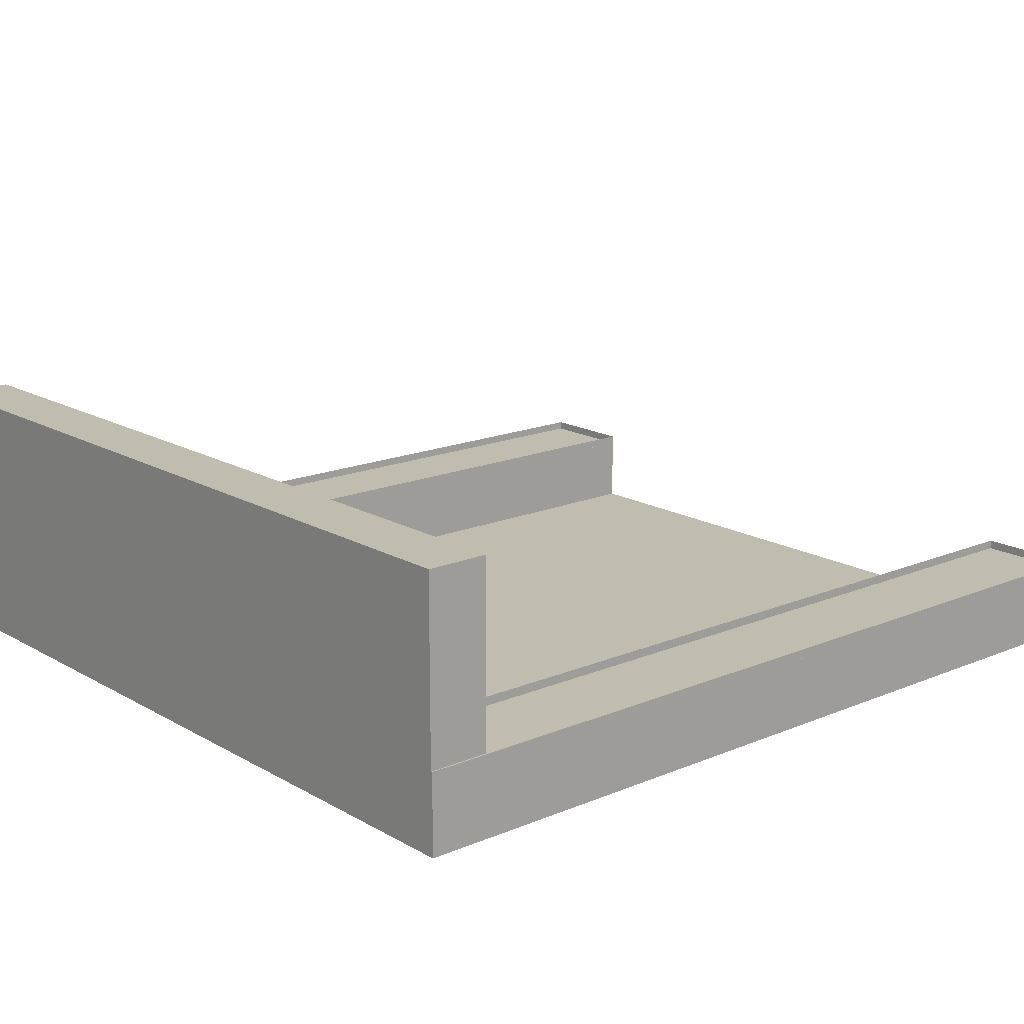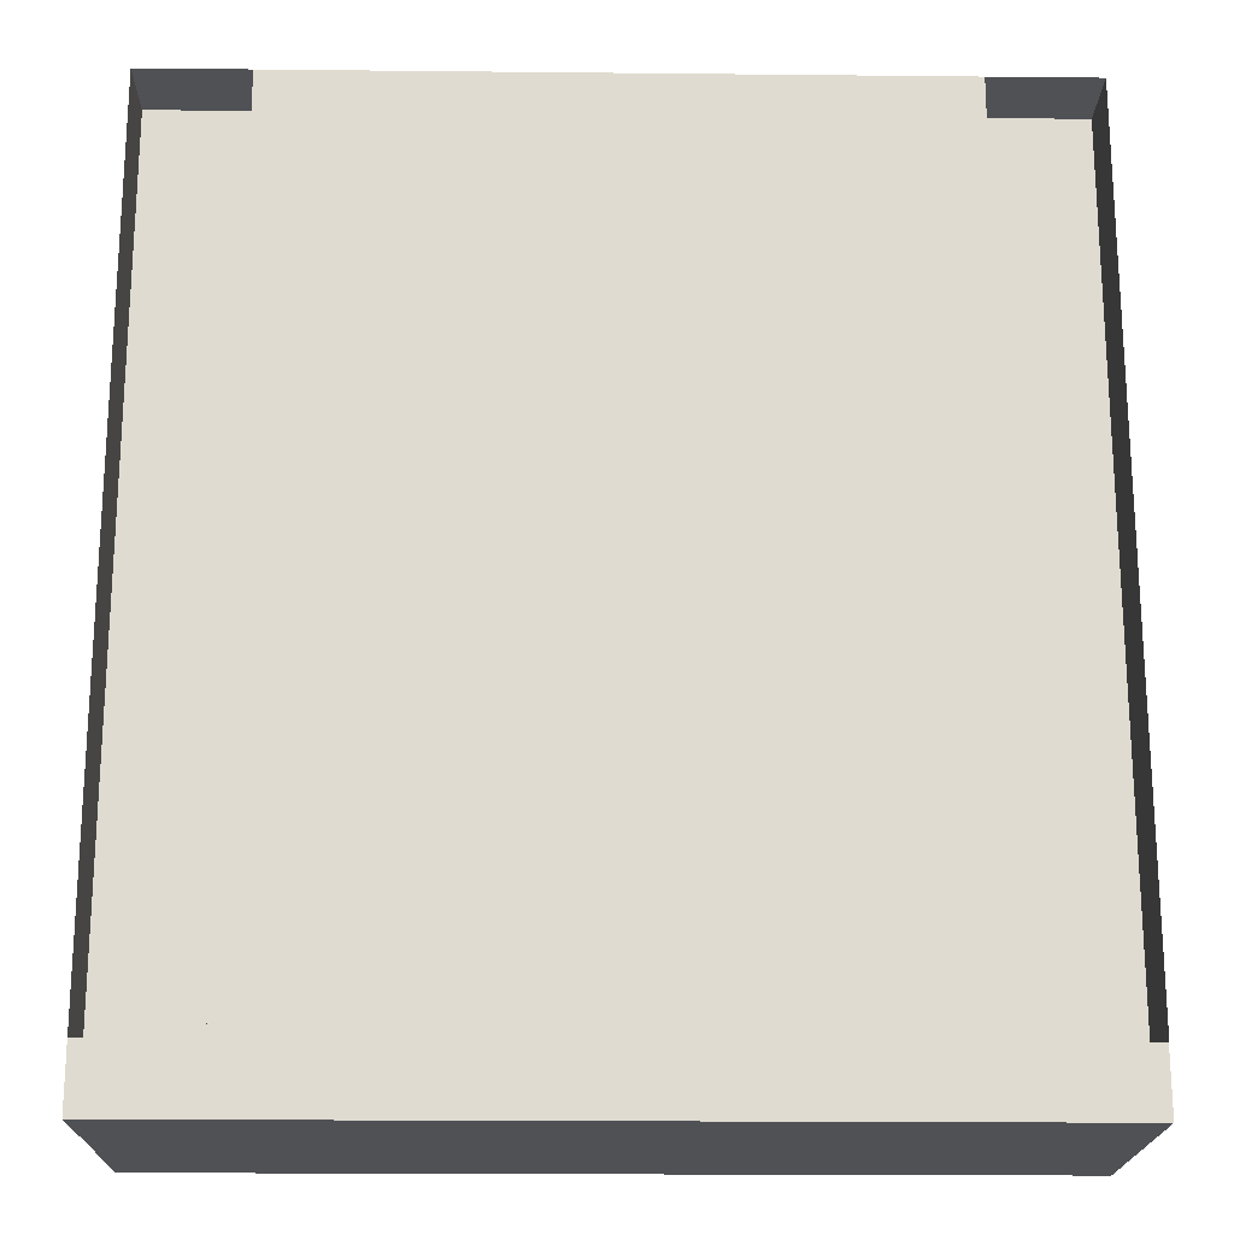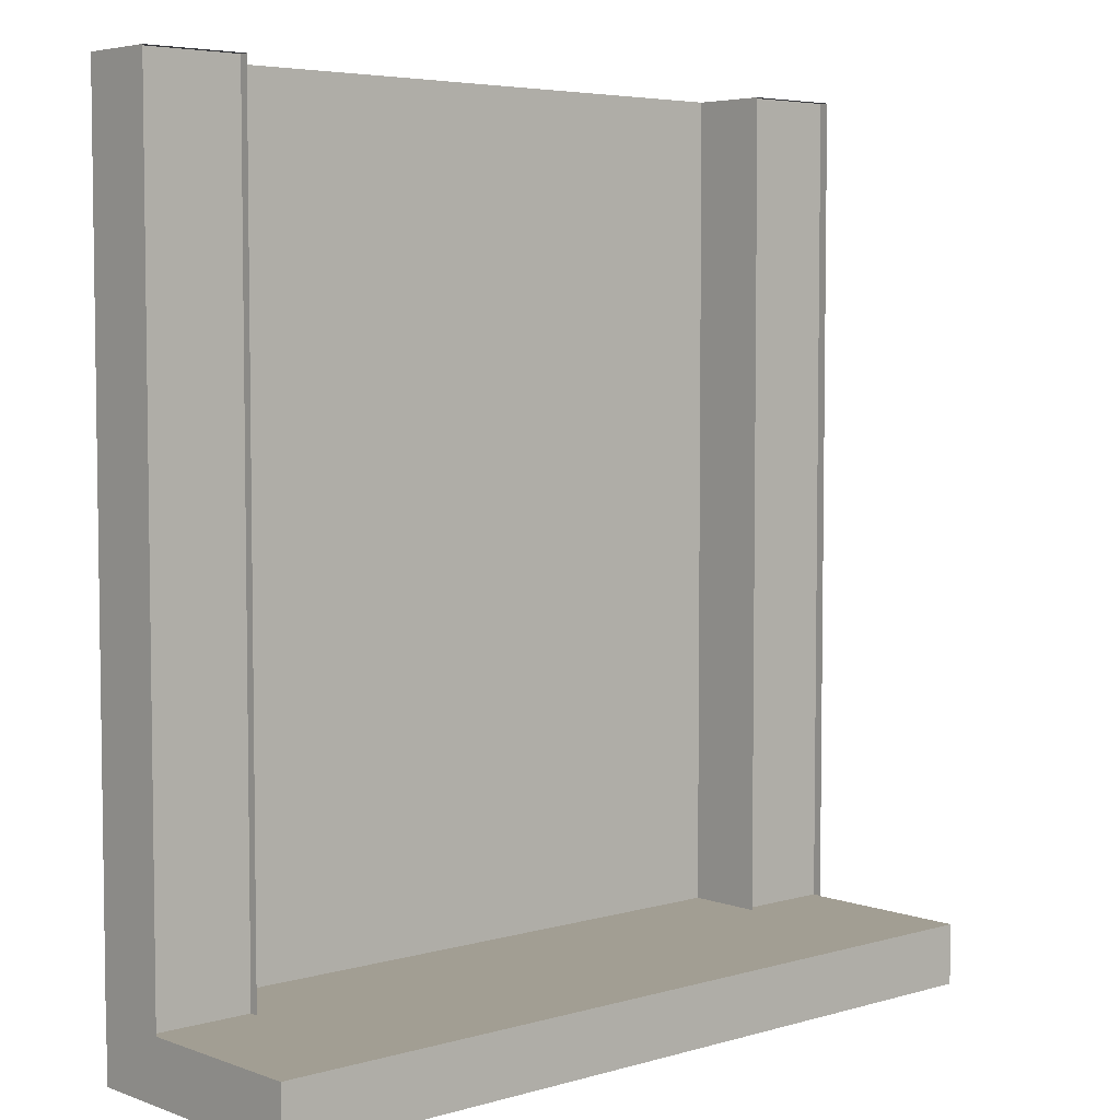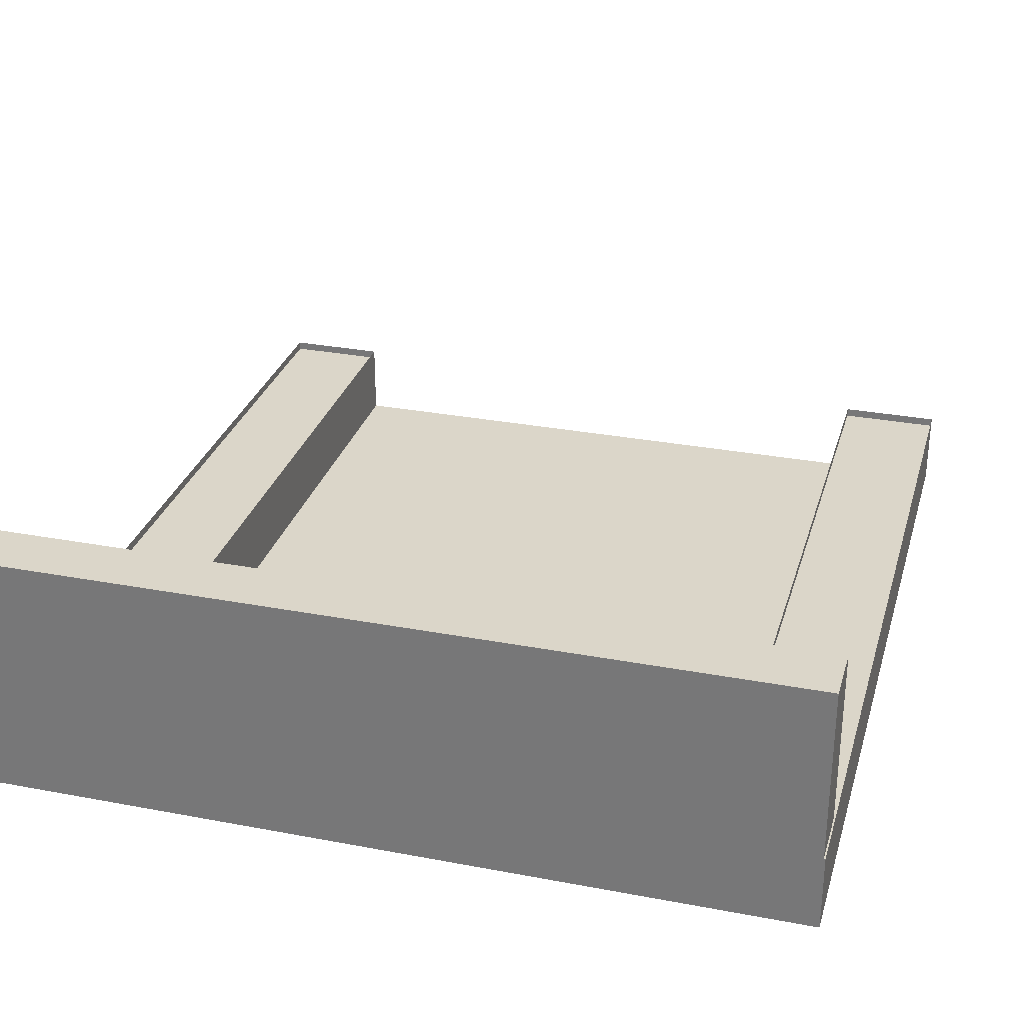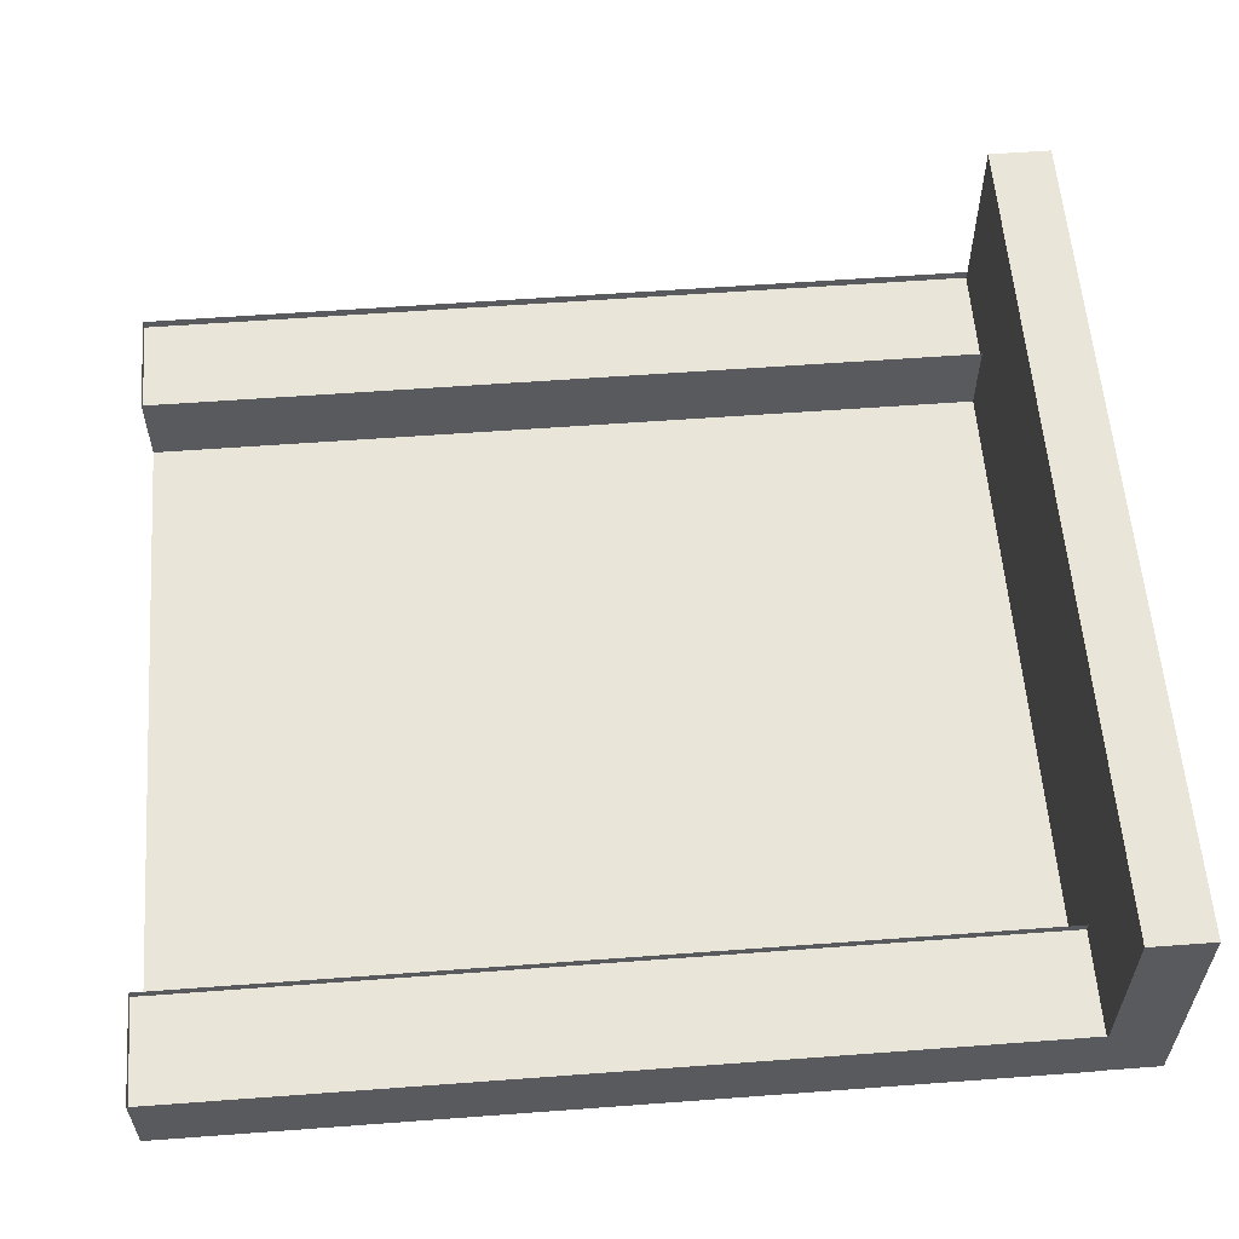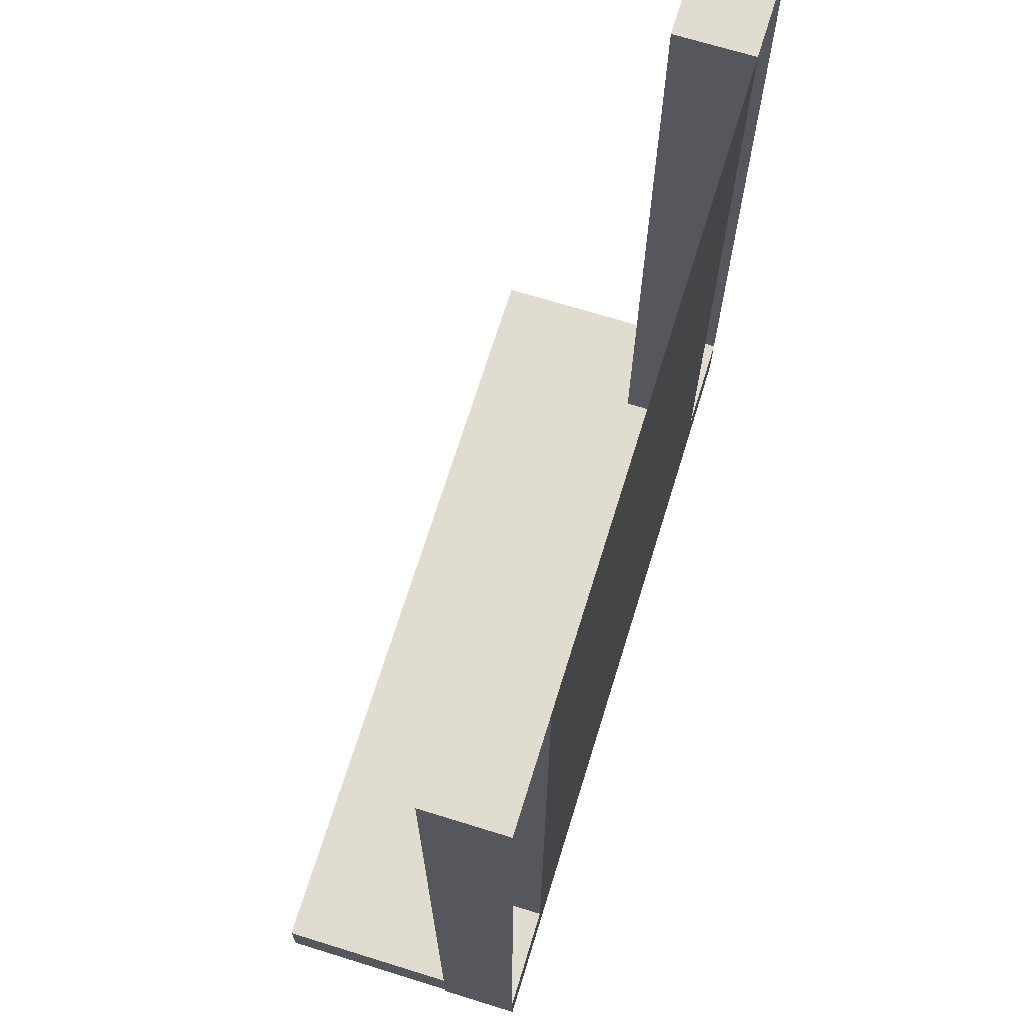
<metadata>
{"format":"obj","ext":"obj","renderer":"f3d","projection":"perspective","resolution":1024,"background":"white","views":[{"elev":16.4,"azim":-130.7,"up":"+Y"},{"elev":-19.7,"azim":-1.1,"up":"+Z"},{"elev":5.0,"azim":138.1,"up":"+Z"},{"elev":29.7,"azim":-164.5,"up":"+Y"},{"elev":58.4,"azim":85.6,"up":"+Y"},{"elev":69.6,"azim":-72.8,"up":"+Z"}]}
</metadata>
<code>
o Plane
v 1.646 0 -1.646
v -1.646 0 -1.646
v 1.646 0 1.646
v -1.646 0 1.646
v 1.646 0 0
v 0 0 -1.646
v -1.646 0 0
v 0 0 1.646
v 0 0 0
v 1.646 0 -0.8231
v -0.8231 0 -1.646
v -1.646 0 0.8231
v 0.8231 0 1.646
v 1.646 0 0.8231
v 0.8231 0 -1.646
v -1.646 0 -0.8231
v -0.8231 0 1.646
v 0 0 0.8231
v 0 0 -0.8231
v 0.8231 0 0
v -0.8231 0 0
v -0.8231 0 -0.8231
v 0.8231 0 -0.8231
v 0.8231 0 0.8231
v -0.8231 0 0.8231
v 1.646 0 -1.235
v -1.235 0 -1.646
v -1.646 0 1.235
v 1.235 0 1.646
v 1.646 0 0.4115
v 0.4115 0 -1.646
v -1.646 0 -0.4115
v -0.4115 0 1.646
v 0 0 1.235
v 0 0 -0.4115
v 1.235 0 0
v -0.4115 0 0
v 1.646 0 -0.4115
v -0.4115 0 -1.646
v -1.646 0 0.4115
v 0.4115 0 1.646
v 1.646 0 1.235
v 1.235 0 -1.646
v -1.646 0 -1.235
v -1.235 0 1.646
v 0 0 0.4115
v 0 0 -1.235
v 0.4115 0 0
v -1.235 0 0
v -0.8231 0 -0.4115
v -0.8231 0 -1.235
v -0.4115 0 -0.8231
v -1.235 0 -0.8231
v 0.8231 0 -0.4115
v 0.8231 0 -1.235
v 1.235 0 -0.8231
v 0.4115 0 -0.8231
v 0.8231 0 1.235
v 0.8231 0 0.4115
v 1.235 0 0.8231
v 0.4115 0 0.8231
v -0.8231 0 1.235
v -0.8231 0 0.4115
v -0.4115 0 0.8231
v -1.235 0 0.8231
v -1.235 0 0.4115
v -0.4115 0 0.4115
v -0.4115 0 1.235
v 0.4115 0 0.4115
v 1.235 0 0.4115
v 1.235 0 1.235
v 0.4115 0 -1.235
v 1.235 0 -1.235
v 1.235 0 -0.4115
v -1.235 0 -1.235
v -0.4115 0 -1.235
v -0.4115 0 -0.4115
v -1.235 0 -0.4115
v 0.4115 0 -0.4115
v 0.4115 0 1.235
v -1.235 0 1.235
v 1.646 0.3142 -1.235
v 1.646 0.3142 -1.646
v -1.235 0.3142 -1.646
v -1.646 0.3142 -1.646
v -1.646 0.3142 1.235
v -1.646 0.3142 1.646
v 1.235 0.3142 1.646
v 1.646 0.3142 1.646
v 1.646 0.3142 0.4115
v 1.646 0.3142 0
v -1.646 0.3142 -0.4115
v -1.646 0.3142 0
v 1.235 0.3142 0
v 1.646 0.3142 -0.4115
v 1.646 0.3142 -0.8231
v -1.646 0.3142 0.4115
v -1.646 0.3142 0.8231
v 1.646 0.3142 1.235
v 1.646 0.3142 0.8231
v -1.646 0.3142 -1.235
v -1.646 0.3142 -0.8231
v 1.235 0.3142 -0.8231
v 1.235 0.3142 0.8231
v 1.235 0.3142 -1.646
v -1.235 0.3142 1.646
v -1.235 0.3142 0
v -1.235 0.3142 -0.8231
v -1.235 0.3142 0.8231
v -1.235 0.3142 0.4115
v 1.235 0.3142 0.4115
v 1.235 0.3142 1.235
v 1.235 0.3142 -1.235
v 1.235 0.3142 -0.4115
v -1.235 0.3142 -1.235
v -1.235 0.3142 -0.4115
v -1.235 0.3142 1.235
v -1.235 0 -1.888
v -1.646 0 -1.888
v -1.235 0.3142 -1.888
v -1.646 0.3142 -1.888
v 1.644 0 -1.646
v 1.644 0.3142 -1.646
v 1.644 0 -1.888
v 1.644 0.3142 -1.888
v -1.235 1.023 -1.888
v -1.235 1.023 -1.646
v 1.644 1.023 -1.888
v 1.644 1.023 -1.646
v -1.64 0.3142 -1.888
v -1.64 0.3142 -1.646
v -1.64 1.023 -1.888
v -1.64 1.023 -1.646
v 1.646 0.2789 -1.235
v 1.646 0.2789 -1.646
v -1.235 0.2789 -1.646
v -1.646 0.2789 -1.646
v -1.646 0.2789 1.235
v -1.646 0.2789 1.646
v 1.235 0.2789 1.646
v 1.646 0.2789 1.646
v 1.646 0.2789 0.4115
v 1.646 0.2789 0
v -1.646 0.2789 -0.4115
v -1.646 0.2789 0
v 1.235 0.2789 0
v 1.646 0.2789 -0.4115
v 1.646 0.2789 -0.8231
v -1.646 0.2789 0.4115
v -1.646 0.2789 0.8231
v 1.646 0.2789 1.235
v 1.646 0.2789 0.8231
v -1.646 0.2789 -1.235
v -1.646 0.2789 -0.8231
v 1.235 0.2789 -0.8231
v 1.235 0.2789 0.8231
v 1.235 0.2789 -1.646
v -1.235 0.2789 1.646
v -1.235 0.2789 0
v -1.235 0.2789 -0.8231
v -1.235 0.2789 0.8231
v -1.235 0.2789 0.4115
v 1.235 0.2789 0.4115
v 1.235 0.2789 1.235
v 1.235 0.2789 -1.235
v 1.235 0.2789 -0.4115
v -1.235 0.2789 -1.235
v -1.235 0.2789 -0.4115
v -1.235 0.2789 1.235
f 60 111 70
f 34 41 80
f 35 48 79
f 4 86 28
f 50 37 77
f 51 52 76
f 28 98 12
f 54 36 74
f 55 56 73
f 47 57 72
f 58 29 71
f 59 60 70
f 46 61 69
f 62 33 68
f 63 64 67
f 73 105 43
f 66 25 63
f 49 63 21
f 118 122 27
f 67 18 46
f 37 46 9
f 21 67 37
f 68 8 34
f 64 34 18
f 25 68 64
f 69 24 59
f 48 59 20
f 9 69 48
f 56 113 73
f 12 97 40
f 20 70 36
f 49 110 66
f 40 93 7
f 24 71 60
f 72 23 55
f 31 55 15
f 6 72 31
f 1 82 26
f 26 96 10
f 15 73 43
f 66 109 65
f 10 95 38
f 23 74 56
f 75 22 51
f 27 51 11
f 38 91 5
f 76 19 47
f 39 47 6
f 11 76 39
f 77 9 35
f 52 35 19
f 22 77 52
f 78 21 50
f 53 50 22
f 27 115 75
f 79 20 54
f 57 54 23
f 19 79 57
f 80 13 58
f 61 58 24
f 18 80 61
f 81 17 62
f 65 62 25
f 75 108 53
f 95 143 91
f 111 146 94
f 89 140 88
f 92 154 102
f 104 163 111
f 87 138 86
f 84 167 115
f 90 152 100
f 85 136 84
f 115 160 108
f 86 150 98
f 107 162 110
f 83 134 82
f 82 148 96
f 110 161 109
f 114 155 103
f 42 89 3
f 14 99 42
f 3 88 29
f 70 94 36
f 43 83 1
f 30 100 14
f 5 90 30
f 44 85 2
f 16 101 44
f 36 114 74
f 45 87 4
f 74 103 56
f 32 102 16
f 81 106 45
f 7 92 32
f 29 112 71
f 65 117 81
f 71 104 60
f 78 107 49
f 53 116 78
f 119 120 118
f 85 119 2
f 2 118 27
f 84 121 85
f 122 125 123
f 27 123 84
f 120 128 125
f 120 124 118
f 127 128 126
f 125 129 123
f 120 132 126
f 123 127 84
f 131 132 130
f 84 130 120
f 126 133 127
f 127 131 84
f 138 158 169
f 144 159 168
f 153 160 167
f 149 161 162
f 145 162 159
f 163 152 142
f 146 142 143
f 164 141 151
f 156 151 152
f 165 148 134
f 157 134 135
f 166 143 147
f 155 147 148
f 137 167 136
f 154 168 160
f 150 169 161
f 116 159 107
f 91 142 90
f 97 145 93
f 108 168 116
f 93 144 92
f 88 164 112
f 99 141 89
f 112 156 104
f 105 135 83
f 117 158 106
f 96 147 95
f 101 137 85
f 109 169 117
f 98 149 97
f 103 165 113
f 106 139 87
f 100 151 99
f 113 157 105
f 102 153 101
f 94 166 114
f 60 104 111
f 34 8 41
f 35 9 48
f 4 87 86
f 50 21 37
f 51 22 52
f 28 86 98
f 54 20 36
f 55 23 56
f 47 19 57
f 58 13 29
f 59 24 60
f 46 18 61
f 62 17 33
f 63 25 64
f 73 113 105
f 66 65 25
f 49 66 63
f 118 124 122
f 67 64 18
f 37 67 46
f 21 63 67
f 68 33 8
f 64 68 34
f 25 62 68
f 69 61 24
f 48 69 59
f 9 46 69
f 56 103 113
f 12 98 97
f 20 59 70
f 49 107 110
f 40 97 93
f 24 58 71
f 72 57 23
f 31 72 55
f 6 47 72
f 1 83 82
f 26 82 96
f 15 55 73
f 66 110 109
f 10 96 95
f 23 54 74
f 75 53 22
f 27 75 51
f 38 95 91
f 76 52 19
f 39 76 47
f 11 51 76
f 77 37 9
f 52 77 35
f 22 50 77
f 78 49 21
f 53 78 50
f 27 84 115
f 79 48 20
f 57 79 54
f 19 35 79
f 80 41 13
f 61 80 58
f 18 34 80
f 81 45 17
f 65 81 62
f 75 115 108
f 95 147 143
f 111 163 146
f 89 141 140
f 92 144 154
f 104 156 163
f 87 139 138
f 84 136 167
f 90 142 152
f 85 137 136
f 115 167 160
f 86 138 150
f 107 159 162
f 83 135 134
f 82 134 148
f 110 162 161
f 114 166 155
f 42 99 89
f 14 100 99
f 3 89 88
f 70 111 94
f 43 105 83
f 30 90 100
f 5 91 90
f 44 101 85
f 16 102 101
f 36 94 114
f 45 106 87
f 74 114 103
f 32 92 102
f 81 117 106
f 7 93 92
f 29 88 112
f 65 109 117
f 71 112 104
f 78 116 107
f 53 108 116
f 119 121 120
f 85 121 119
f 2 119 118
f 84 120 121
f 122 124 125
f 27 122 123
f 120 126 128
f 120 125 124
f 127 129 128
f 125 128 129
f 120 130 132
f 123 129 127
f 131 133 132
f 84 131 130
f 126 132 133
f 127 133 131
f 138 139 158
f 144 145 159
f 153 154 160
f 149 150 161
f 145 149 162
f 163 156 152
f 146 163 142
f 164 140 141
f 156 164 151
f 165 155 148
f 157 165 134
f 166 146 143
f 155 166 147
f 137 153 167
f 154 144 168
f 150 138 169
f 116 168 159
f 91 143 142
f 97 149 145
f 108 160 168
f 93 145 144
f 88 140 164
f 99 151 141
f 112 164 156
f 105 157 135
f 117 169 158
f 96 148 147
f 101 153 137
f 109 161 169
f 98 150 149
f 103 155 165
f 106 158 139
f 100 152 151
f 113 165 157
f 102 154 153
f 94 146 166

</code>
